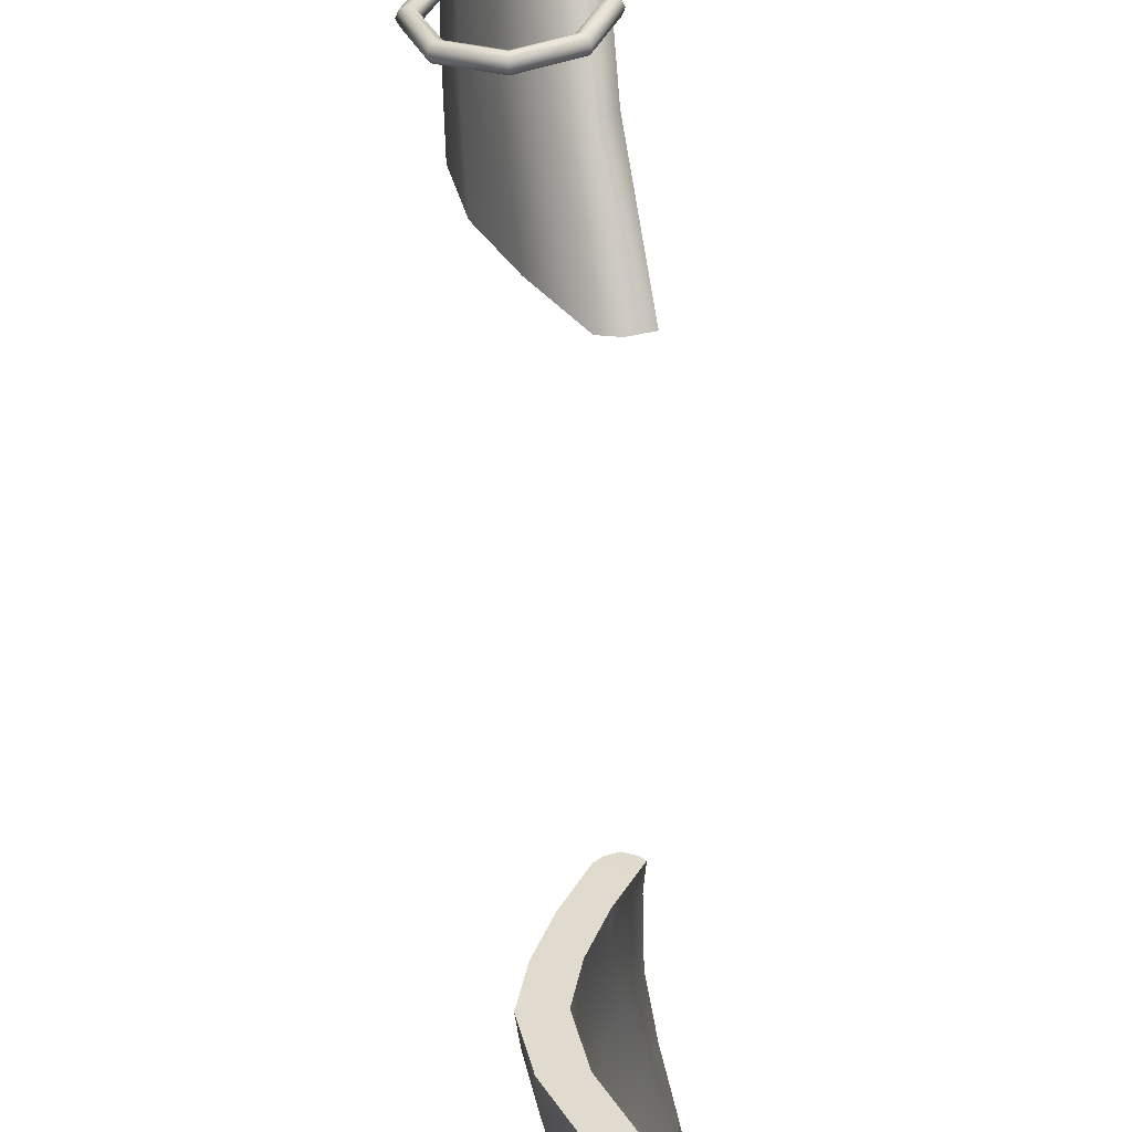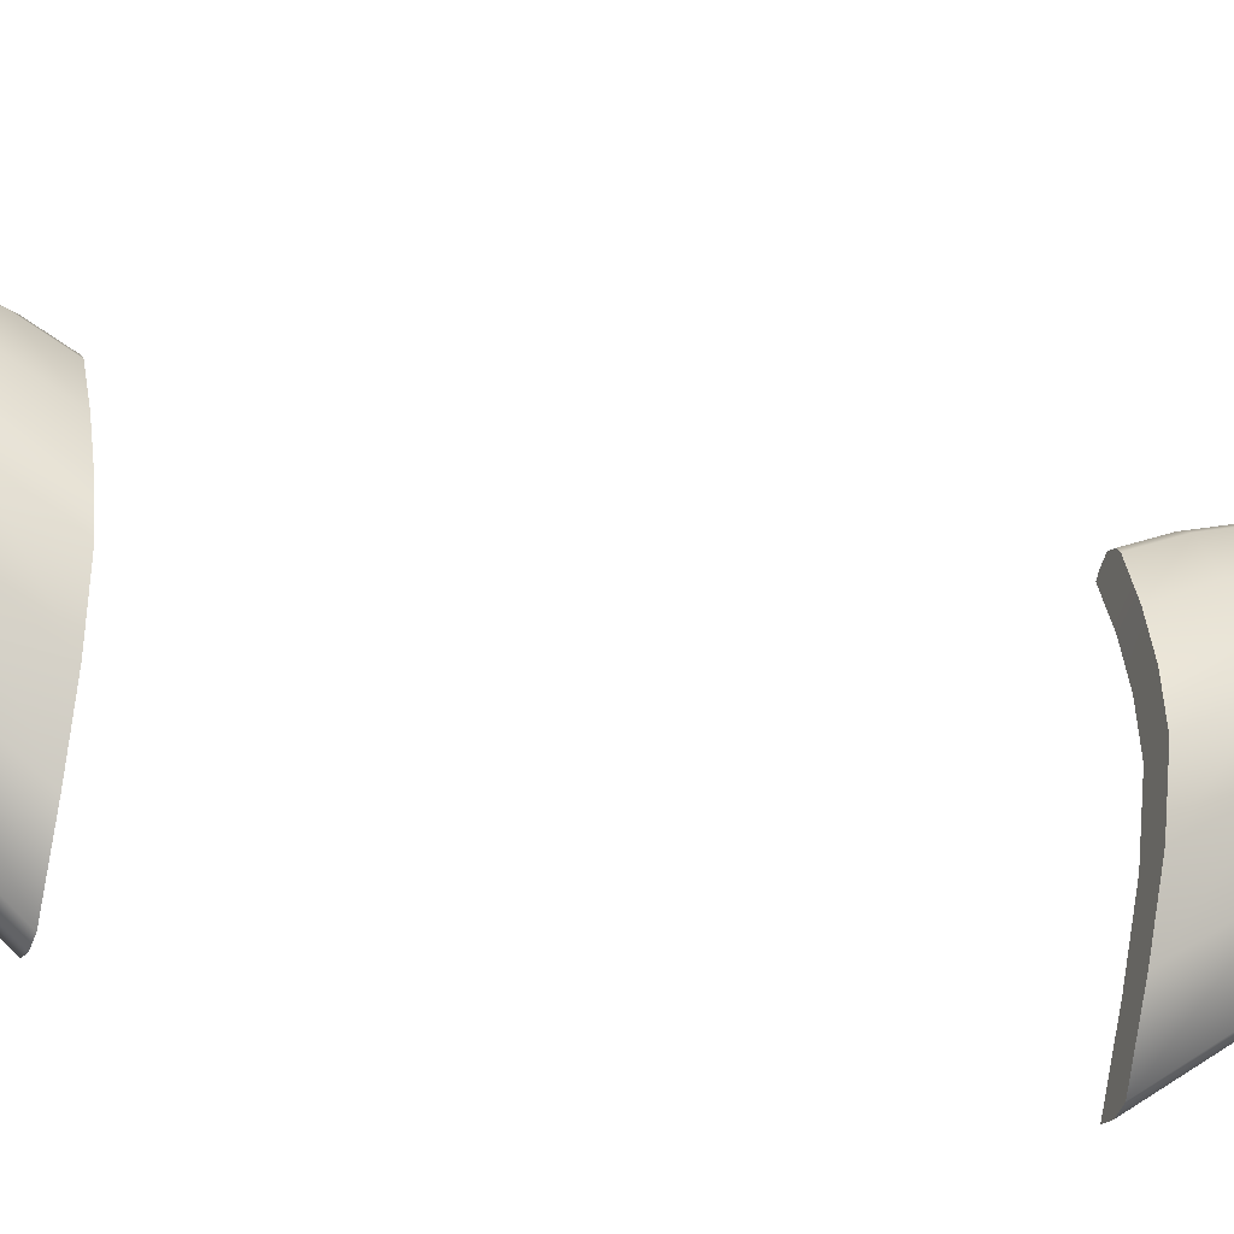
<metadata>
{"format":"obj","ext":"obj","renderer":"f3d","projection":"perspective","resolution":1024,"background":"white","views":[{"elev":-55.3,"azim":3.2,"up":"+Y"},{"elev":-30.5,"azim":-109.3,"up":"+Y"}]}
</metadata>
<code>
o Plane.004_Plane.006
v 0 -0.2039 1.421
v 0 -0.1974 1.436
v 0 -0.1818 1.443
v 0 -0.1662 1.436
v 0 -0.1598 1.421
v 0 -0.1662 1.405
v 0 -0.1818 1.398
v 0 -0.1974 1.405
v 0.1389 -0.1464 1.421
v 0.1344 -0.1418 1.436
v 0.1233 -0.1307 1.443
v 0.1123 -0.1197 1.436
v 0.1077 -0.1151 1.421
v 0.1123 -0.1197 1.405
v 0.1233 -0.1307 1.398
v 0.1344 -0.1418 1.405
v 0.1965 -0.007412 1.421
v 0.19 -0.007412 1.436
v 0.1744 -0.007412 1.443
v 0.1588 -0.007412 1.436
v 0.1523 -0.007412 1.421
v 0.1588 -0.007412 1.405
v 0.1744 -0.007412 1.398
v 0.19 -0.007412 1.405
v 0.1389 0.1315 1.421
v 0.1344 0.127 1.436
v 0.1233 0.1159 1.443
v 0.1123 0.1049 1.436
v 0.1077 0.1003 1.421
v 0.1123 0.1049 1.405
v 0.1233 0.1159 1.398
v 0.1344 0.127 1.405
v 0 0.1891 1.421
v 0 0.1826 1.436
v 0 0.167 1.443
v 0 0.1514 1.436
v 0 0.1449 1.421
v 0 0.1514 1.405
v 0 0.167 1.398
v 0 0.1826 1.405
v -0.1389 0.1315 1.421
v -0.1344 0.127 1.436
v -0.1233 0.1159 1.443
v -0.1123 0.1049 1.436
v -0.1077 0.1003 1.421
v -0.1123 0.1049 1.405
v -0.1233 0.1159 1.398
v -0.1344 0.127 1.405
v -0.1965 -0.007412 1.421
v -0.19 -0.007412 1.436
v -0.1744 -0.007412 1.443
v -0.1588 -0.007412 1.436
v -0.1523 -0.007412 1.421
v -0.1588 -0.007412 1.405
v -0.1744 -0.007412 1.398
v -0.19 -0.007412 1.405
v -0.1389 -0.1464 1.421
v -0.1344 -0.1418 1.436
v -0.1233 -0.1307 1.443
v -0.1123 -0.1197 1.436
v -0.1077 -0.1151 1.421
v -0.1123 -0.1197 1.405
v -0.1233 -0.1307 1.398
v -0.1344 -0.1418 1.405
v 1e-06 0.2683 1.95
v 1e-06 0.2748 1.966
v 1e-06 0.2904 1.972
v 1e-06 0.306 1.966
v 1e-06 0.3125 1.95
v 1e-06 0.306 1.934
v 1e-06 0.2904 1.928
v 1e-06 0.2748 1.934
v 0.1389 0.3259 1.95
v 0.1344 0.3304 1.966
v 0.1233 0.3415 1.972
v 0.1123 0.3525 1.966
v 0.1077 0.3571 1.95
v 0.1123 0.3525 1.934
v 0.1233 0.3415 1.928
v 0.1344 0.3304 1.934
v 0.1965 0.4648 1.95
v 0.19 0.4648 1.966
v 0.1744 0.4648 1.972
v 0.1588 0.4648 1.966
v 0.1523 0.4648 1.95
v 0.1588 0.4648 1.934
v 0.1744 0.4648 1.928
v 0.19 0.4648 1.934
v 0.1389 0.6038 1.95
v 0.1344 0.5992 1.966
v 0.1233 0.5881 1.972
v 0.1123 0.5771 1.966
v 0.1077 0.5725 1.95
v 0.1123 0.5771 1.934
v 0.1233 0.5881 1.928
v 0.1344 0.5992 1.934
v 0 0.6613 1.95
v 0 0.6548 1.966
v 0 0.6392 1.972
v 0 0.6236 1.966
v 0 0.6172 1.95
v 0 0.6236 1.934
v 0 0.6392 1.928
v 0 0.6548 1.934
v -0.1389 0.6038 1.95
v -0.1344 0.5992 1.966
v -0.1233 0.5881 1.972
v -0.1123 0.5771 1.966
v -0.1077 0.5725 1.95
v -0.1123 0.5771 1.934
v -0.1233 0.5881 1.928
v -0.1344 0.5992 1.934
v -0.1965 0.4648 1.95
v -0.19 0.4648 1.966
v -0.1744 0.4648 1.972
v -0.1588 0.4648 1.966
v -0.1523 0.4648 1.95
v -0.1588 0.4648 1.934
v -0.1744 0.4648 1.928
v -0.19 0.4648 1.934
v -0.1389 0.3259 1.95
v -0.1344 0.3304 1.966
v -0.1233 0.3415 1.972
v -0.1123 0.3525 1.966
v -0.1077 0.3571 1.95
v -0.1123 0.3525 1.934
v -0.1233 0.3415 1.928
v -0.1344 0.3304 1.934
v -0.03784 0.6649 1.843
v -0.001158 0.5589 1.888
v -0.09597 0.4299 1.546
v -0.02846 0.2822 1.591
v -0.1071 0.2165 1.236
v -0.03113 0.04865 1.268
v -0.1439 0.3843 1.204
v -0.119 0.5776 1.501
v -0.04939 0.7709 1.798
v 0.02354 0.9642 2.095
v 0.04681 1.083 2.029
v -0.006528 0.8706 1.412
v 0.01359 0.9754 1.711
v 0.00105 0.78 1.129
v 0.0652 -0.1192 1.3
v 0.06365 0.7874 2.194
v 0.05048 0.1345 1.636
v 0.05076 0.4529 1.933
v 0.04248 0.8463 2.161
v 0.02836 0.9052 2.128
v 0.02708 1.004 2.073
v 0.03508 1.043 2.051
v -0.1008 0.6752 1.472
v -0.06053 0.7729 1.442
v -0.03907 0.8391 1.769
v -0.01718 0.9072 1.74
v -0.1205 0.5162 1.179
v -0.06514 0.6481 1.154
v 0.08184 0.04417 1.257
v 0.005398 0.212 1.225
v 0.08421 0.2777 1.58
v 0.01648 0.4254 1.535
v 0.1113 0.5544 1.877
v 0.07462 0.6604 1.832
v 0.1549 0.8418 2.15
v 0.1408 0.9008 2.117
v 0.1761 0.7829 2.182
v -0.03146 0.3798 1.193
v -0.006575 0.5731 1.49
v 0.06306 0.7664 1.787
v 0.136 0.9597 2.084
v 0.1634 0.4485 1.922
v 0.1649 0.13 1.625
v 0.1475 1.039 2.04
v 0.1593 1.078 2.017
v 0.1295 0.7169 0.9856
v 0.05192 0.7684 1.431
v 0.1063 0.8661 1.401
v 0.09527 0.9028 1.729
v 0.126 0.971 1.7
v 0.04768 0.6436 1.143
v 0.1159 0.7755 1.118
v 0.1799 -0.1236 1.289
v 0.1395 0.9992 2.062
v 0.01162 0.6708 1.46
v 0.07338 0.8346 1.758
v -0.00801 0.5117 1.168
v 0.1119 0.1168 1.628
v 0.1113 0.9882 1.702
v 0.03866 0.9944 1.71
v 0.07675 1.006 1.707
v 0.017 0.8859 1.401
v 0.0907 0.8803 1.395
v 0.05489 0.8949 1.391
v 0.07297 1.106 2.039
v 0.1454 1.099 2.029
v 0.1123 1.119 2.043
v 0.1261 0.8069 2.217
v 0.02551 0.7922 1.108
v 0.1003 0.7871 1.104
v 0.06427 0.7991 1.092
v 0.1278 -0.1513 1.273
v 0.1111 0.4534 1.942
v -0.1149 0.4028 0.9862
v -0.002773 0.4049 0.9862
v 0.01581 0.7168 0.9862
v 0.1173 -0.3574 0.9862
v 0.228 -0.3534 0.9862
v -0.1008 0.04367 0.9862
v 0.1123 0.735 0.9862
v 0.01177 0.04692 0.9862
v -0.003782 -0.1562 0.9862
v 0.1087 -0.1526 0.9862
v 0.1693 -0.3689 0.9862
v 0.07485 0.7523 0.9862
v -0.1439 0.2421 0.9862
v -0.05912 0.5611 0.9862
v -0.03146 0.2449 0.9862
v 0.03772 0.7383 0.9862
v 0.05357 0.5624 0.9862
v 0.2001 1.141 2.397
v -0 -0.2039 -1.421
v -0 -0.1974 -1.436
v -0 -0.1818 -1.443
v -0 -0.1662 -1.436
v -0 -0.1598 -1.421
v -0 -0.1662 -1.405
v -0 -0.1818 -1.398
v -0 -0.1974 -1.405
v 0.1389 -0.1464 -1.421
v 0.1344 -0.1418 -1.436
v 0.1233 -0.1307 -1.443
v 0.1123 -0.1197 -1.436
v 0.1077 -0.1151 -1.421
v 0.1123 -0.1197 -1.405
v 0.1233 -0.1307 -1.398
v 0.1344 -0.1418 -1.405
v 0.1965 -0.007412 -1.421
v 0.19 -0.007412 -1.436
v 0.1744 -0.007412 -1.443
v 0.1588 -0.007412 -1.436
v 0.1523 -0.007412 -1.421
v 0.1588 -0.007412 -1.405
v 0.1744 -0.007412 -1.398
v 0.19 -0.007412 -1.405
v 0.1389 0.1315 -1.421
v 0.1344 0.127 -1.436
v 0.1233 0.1159 -1.443
v 0.1123 0.1049 -1.436
v 0.1077 0.1003 -1.421
v 0.1123 0.1049 -1.405
v 0.1233 0.1159 -1.398
v 0.1344 0.127 -1.405
v -0 0.1891 -1.421
v -0 0.1826 -1.436
v -0 0.167 -1.443
v -0 0.1514 -1.436
v -0 0.1449 -1.421
v -0 0.1514 -1.405
v -0 0.167 -1.398
v -0 0.1826 -1.405
v -0.1389 0.1315 -1.421
v -0.1344 0.127 -1.436
v -0.1233 0.1159 -1.443
v -0.1123 0.1049 -1.436
v -0.1077 0.1003 -1.421
v -0.1123 0.1049 -1.405
v -0.1233 0.1159 -1.398
v -0.1344 0.127 -1.405
v -0.1965 -0.007412 -1.421
v -0.19 -0.007412 -1.436
v -0.1744 -0.007412 -1.443
v -0.1588 -0.007412 -1.436
v -0.1523 -0.007412 -1.421
v -0.1588 -0.007412 -1.405
v -0.1744 -0.007412 -1.398
v -0.19 -0.007412 -1.405
v -0.1389 -0.1464 -1.421
v -0.1344 -0.1418 -1.436
v -0.1233 -0.1307 -1.443
v -0.1123 -0.1197 -1.436
v -0.1077 -0.1151 -1.421
v -0.1123 -0.1197 -1.405
v -0.1233 -0.1307 -1.398
v -0.1344 -0.1418 -1.405
v 0 0.2683 -1.95
v 0 0.2748 -1.966
v 0 0.2904 -1.972
v 0 0.306 -1.966
v 0 0.3125 -1.95
v 0 0.306 -1.934
v 0 0.2904 -1.928
v 0 0.2748 -1.934
v 0.1389 0.3259 -1.95
v 0.1344 0.3304 -1.966
v 0.1233 0.3415 -1.972
v 0.1123 0.3525 -1.966
v 0.1077 0.3571 -1.95
v 0.1123 0.3525 -1.934
v 0.1233 0.3415 -1.928
v 0.1344 0.3304 -1.934
v 0.1965 0.4648 -1.95
v 0.19 0.4648 -1.966
v 0.1744 0.4648 -1.972
v 0.1588 0.4648 -1.966
v 0.1523 0.4648 -1.95
v 0.1588 0.4648 -1.934
v 0.1744 0.4648 -1.928
v 0.19 0.4648 -1.934
v 0.1389 0.6038 -1.95
v 0.1344 0.5992 -1.966
v 0.1233 0.5881 -1.972
v 0.1123 0.5771 -1.966
v 0.1077 0.5725 -1.95
v 0.1123 0.5771 -1.934
v 0.1233 0.5881 -1.928
v 0.1344 0.5992 -1.934
v 0 0.6613 -1.95
v 0 0.6548 -1.966
v 0 0.6392 -1.972
v 0 0.6236 -1.966
v 0 0.6172 -1.95
v 0 0.6236 -1.934
v 0 0.6392 -1.928
v 0 0.6548 -1.934
v -0.1389 0.6038 -1.95
v -0.1344 0.5992 -1.966
v -0.1233 0.5881 -1.972
v -0.1123 0.5771 -1.966
v -0.1077 0.5725 -1.95
v -0.1123 0.5771 -1.934
v -0.1233 0.5881 -1.928
v -0.1344 0.5992 -1.934
v -0.1965 0.4648 -1.95
v -0.19 0.4648 -1.966
v -0.1744 0.4648 -1.972
v -0.1588 0.4648 -1.966
v -0.1523 0.4648 -1.95
v -0.1588 0.4648 -1.934
v -0.1744 0.4648 -1.928
v -0.19 0.4648 -1.934
v -0.1389 0.3259 -1.95
v -0.1344 0.3304 -1.966
v -0.1233 0.3415 -1.972
v -0.1123 0.3525 -1.966
v -0.1077 0.3571 -1.95
v -0.1123 0.3525 -1.934
v -0.1233 0.3415 -1.928
v -0.1344 0.3304 -1.934
v -0.03784 0.6649 -1.843
v -0.001158 0.5589 -1.888
v -0.09597 0.4299 -1.546
v -0.02846 0.2822 -1.591
v -0.1071 0.2165 -1.236
v -0.03113 0.04865 -1.268
v -0.1439 0.3843 -1.204
v -0.119 0.5776 -1.501
v -0.04939 0.7709 -1.798
v 0.02354 0.9642 -2.095
v 0.04681 1.083 -2.029
v -0.006528 0.8706 -1.412
v 0.01359 0.9754 -1.711
v 0.00105 0.78 -1.129
v 0.0652 -0.1192 -1.3
v 0.06365 0.7874 -2.194
v 0.05047 0.1345 -1.636
v 0.05076 0.4529 -1.933
v 0.04248 0.8463 -2.161
v 0.02836 0.9052 -2.128
v 0.02708 1.004 -2.073
v 0.03508 1.043 -2.051
v -0.1008 0.6752 -1.472
v -0.06053 0.7729 -1.442
v -0.03907 0.8391 -1.769
v -0.01718 0.9072 -1.74
v -0.1205 0.5162 -1.179
v -0.06514 0.6481 -1.154
v 0.08184 0.04417 -1.257
v 0.005398 0.212 -1.225
v 0.08421 0.2777 -1.58
v 0.01648 0.4254 -1.535
v 0.1113 0.5544 -1.877
v 0.07462 0.6604 -1.832
v 0.1549 0.8418 -2.15
v 0.1408 0.9008 -2.117
v 0.1761 0.7829 -2.182
v -0.03146 0.3798 -1.193
v -0.006575 0.5731 -1.49
v 0.06306 0.7664 -1.787
v 0.136 0.9597 -2.084
v 0.1634 0.4485 -1.922
v 0.1649 0.13 -1.625
v 0.1475 1.039 -2.04
v 0.1593 1.078 -2.017
v 0.1295 0.7169 -0.9856
v 0.05192 0.7684 -1.431
v 0.1063 0.8661 -1.401
v 0.09527 0.9028 -1.729
v 0.126 0.971 -1.7
v 0.04768 0.6436 -1.143
v 0.1159 0.7755 -1.118
v 0.1799 -0.1236 -1.289
v 0.1395 0.9992 -2.062
v 0.01162 0.6708 -1.46
v 0.07338 0.8346 -1.758
v -0.00801 0.5117 -1.168
v 0.1119 0.1168 -1.628
v 0.1113 0.9882 -1.702
v 0.03866 0.9944 -1.71
v 0.07675 1.006 -1.707
v 0.017 0.8859 -1.401
v 0.0907 0.8803 -1.395
v 0.05489 0.8949 -1.391
v 0.07297 1.106 -2.039
v 0.1454 1.099 -2.029
v 0.1123 1.119 -2.043
v 0.1261 0.8069 -2.217
v 0.02551 0.7922 -1.108
v 0.1003 0.7871 -1.104
v 0.06427 0.7991 -1.092
v 0.1278 -0.1513 -1.273
v 0.1111 0.4534 -1.942
v -0.1149 0.4028 -0.9862
v -0.002773 0.4049 -0.9862
v 0.01581 0.7168 -0.9862
v 0.1173 -0.3574 -0.9862
v 0.228 -0.3534 -0.9862
v -0.1008 0.04367 -0.9862
v 0.1123 0.735 -0.9862
v 0.01177 0.04692 -0.9862
v -0.003783 -0.1562 -0.9862
v 0.1087 -0.1526 -0.9862
v 0.1693 -0.3689 -0.9862
v 0.07485 0.7523 -0.9862
v -0.1439 0.2421 -0.9862
v -0.05912 0.5611 -0.9862
v -0.03146 0.2449 -0.9862
v 0.03772 0.7383 -0.9862
v 0.05357 0.5624 -0.9862
v 0.2001 1.141 -2.397
v 0.07485 0.7523 0.9862
v 0.03772 0.7383 0.9862
v -0.1439 0.2421 0.9862
v -0.1008 0.04367 0.9862
v 0.05357 0.5624 0.9862
v -0.002773 0.4049 0.9862
v -0.05912 0.5611 0.9862
v -0.1149 0.4028 0.9862
v 0.01177 0.04692 0.9862
v 0.1087 -0.1526 0.9862
v 0.1123 0.735 0.9862
v 0.1295 0.7169 0.9856
v -0.03146 0.2449 0.9862
v -0.003782 -0.1562 0.9862
v 0.1173 -0.3574 0.9862
v 0.228 -0.3534 0.9862
v 0.01581 0.7168 0.9862
v 0.1693 -0.3689 0.9862
v 0.07485 0.7523 -0.9862
v 0.03772 0.7383 -0.9862
v -0.1439 0.2421 -0.9862
v -0.1008 0.04367 -0.9862
v 0.05357 0.5624 -0.9862
v -0.002773 0.4049 -0.9862
v -0.05912 0.5611 -0.9862
v -0.1149 0.4028 -0.9862
v 0.01177 0.04692 -0.9862
v 0.1087 -0.1526 -0.9862
v 0.1123 0.735 -0.9862
v 0.1295 0.7169 -0.9856
v -0.03146 0.2449 -0.9862
v -0.003783 -0.1562 -0.9862
v 0.1173 -0.3574 -0.9862
v 0.228 -0.3534 -0.9862
v 0.01581 0.7168 -0.9862
v 0.1693 -0.3689 -0.9862
f 1 9 10 2
f 2 10 11 3
f 3 11 12 4
f 4 12 13 5
f 5 13 14 6
f 6 14 15 7
f 7 15 16 8
f 8 16 9 1
f 9 17 18 10
f 10 18 19 11
f 11 19 20 12
f 12 20 21 13
f 13 21 22 14
f 14 22 23 15
f 15 23 24 16
f 16 24 17 9
f 17 25 26 18
f 18 26 27 19
f 19 27 28 20
f 20 28 29 21
f 21 29 30 22
f 22 30 31 23
f 23 31 32 24
f 24 32 25 17
f 25 33 34 26
f 26 34 35 27
f 27 35 36 28
f 28 36 37 29
f 29 37 38 30
f 30 38 39 31
f 31 39 40 32
f 32 40 33 25
f 33 41 42 34
f 34 42 43 35
f 35 43 44 36
f 36 44 45 37
f 37 45 46 38
f 38 46 47 39
f 39 47 48 40
f 40 48 41 33
f 41 49 50 42
f 42 50 51 43
f 43 51 52 44
f 44 52 53 45
f 45 53 54 46
f 46 54 55 47
f 47 55 56 48
f 48 56 49 41
f 49 57 58 50
f 50 58 59 51
f 51 59 60 52
f 52 60 61 53
f 53 61 62 54
f 54 62 63 55
f 55 63 64 56
f 56 64 57 49
f 57 1 2 58
f 58 2 3 59
f 59 3 4 60
f 60 4 5 61
f 61 5 6 62
f 62 6 7 63
f 63 7 8 64
f 64 8 1 57
f 65 73 74 66
f 66 74 75 67
f 67 75 76 68
f 68 76 77 69
f 69 77 78 70
f 70 78 79 71
f 71 79 80 72
f 72 80 73 65
f 73 81 82 74
f 74 82 83 75
f 75 83 84 76
f 76 84 85 77
f 77 85 86 78
f 78 86 87 79
f 79 87 88 80
f 80 88 81 73
f 81 89 90 82
f 82 90 91 83
f 83 91 92 84
f 84 92 93 85
f 85 93 94 86
f 86 94 95 87
f 87 95 96 88
f 88 96 89 81
f 89 97 98 90
f 90 98 99 91
f 91 99 100 92
f 92 100 101 93
f 93 101 102 94
f 94 102 103 95
f 95 103 104 96
f 96 104 97 89
f 97 105 106 98
f 98 106 107 99
f 99 107 108 100
f 100 108 109 101
f 101 109 110 102
f 102 110 111 103
f 103 111 112 104
f 104 112 105 97
f 105 113 114 106
f 106 114 115 107
f 107 115 116 108
f 108 116 117 109
f 109 117 118 110
f 110 118 119 111
f 111 119 120 112
f 112 120 113 105
f 113 121 122 114
f 114 122 123 115
f 115 123 124 116
f 116 124 125 117
f 117 125 126 118
f 118 126 127 119
f 119 127 128 120
f 120 128 121 113
f 121 65 66 122
f 122 66 67 123
f 123 67 68 124
f 124 68 69 125
f 125 69 70 126
f 126 70 71 127
f 127 71 72 128
f 128 72 65 121
f 130 147 148 129
f 453 143 134 452
f 133 131 136 135
f 143 145 132 134
f 131 129 137 136
f 155 446 441 135
f 442 133 135 441
f 134 132 131 133
f 132 130 129 131
f 141 154 150 139
f 150 154 153 149
f 152 156 155 151
f 156 445 446 155
f 154 152 151 153
f 145 146 130 132
f 129 148 138 137
f 144 147 130 146
f 452 134 133 442
f 140 152 154 141
f 153 151 136 137
f 149 153 137 138
f 140 142 156 152
f 155 135 136 151
f 162 164 163 161
f 448 157 181 454
f 166 167 160 158
f 157 159 171 181
f 167 168 162 160
f 185 166 451 444
f 451 166 158 447
f 158 160 159 157
f 160 162 161 159
f 443 450 180 179
f 182 184 177 172
f 175 183 185 179
f 185 444 443 179
f 184 183 175 177
f 159 161 170 171
f 168 169 164 162
f 161 163 165 170
f 447 158 157 448
f 196 144 146 201
f 177 175 176 178
f 184 168 167 183
f 172 177 178 173
f 182 169 168 184
f 176 175 179 180
f 166 185 183 167
f 176 191 187 178
f 206 212 205
f 191 176 180 198
f 140 190 197 142
f 186 200 181 171
f 455 142 197 440
f 186 145 143 200
f 178 187 194 173
f 139 193 188 141
f 142 455 445 156
f 165 196 201 170
f 456 200 143 453
f 200 456 454 181
f 198 180 450 449
f 188 190 140 141
f 186 201 146 145
f 199 192 191 198
f 197 190 192 199
f 191 192 189 187
f 192 190 188 189
f 187 189 195 194
f 189 188 193 195
f 440 197 199 439
f 439 199 198 449
f 205 210 211 206
f 211 210 207 209
f 207 214 216 209
f 216 214 202 203
f 203 202 215 218
f 218 215 204 174
f 174 204 217 208
f 217 213 208
f 196 219 144
f 148 147 219
f 147 144 219
f 196 165 219
f 138 148 219
f 149 138 219
f 150 149 219
f 139 150 219
f 139 219 193
f 195 193 219
f 194 195 219
f 194 219 173
f 173 219 172
f 172 219 182
f 182 219 169
f 163 219 165
f 164 219 163
f 169 219 164
f 186 171 170 201
f 220 221 229 228
f 221 222 230 229
f 222 223 231 230
f 223 224 232 231
f 224 225 233 232
f 225 226 234 233
f 226 227 235 234
f 227 220 228 235
f 228 229 237 236
f 229 230 238 237
f 230 231 239 238
f 231 232 240 239
f 232 233 241 240
f 233 234 242 241
f 234 235 243 242
f 235 228 236 243
f 236 237 245 244
f 237 238 246 245
f 238 239 247 246
f 239 240 248 247
f 240 241 249 248
f 241 242 250 249
f 242 243 251 250
f 243 236 244 251
f 244 245 253 252
f 245 246 254 253
f 246 247 255 254
f 247 248 256 255
f 248 249 257 256
f 249 250 258 257
f 250 251 259 258
f 251 244 252 259
f 252 253 261 260
f 253 254 262 261
f 254 255 263 262
f 255 256 264 263
f 256 257 265 264
f 257 258 266 265
f 258 259 267 266
f 259 252 260 267
f 260 261 269 268
f 261 262 270 269
f 262 263 271 270
f 263 264 272 271
f 264 265 273 272
f 265 266 274 273
f 266 267 275 274
f 267 260 268 275
f 268 269 277 276
f 269 270 278 277
f 270 271 279 278
f 271 272 280 279
f 272 273 281 280
f 273 274 282 281
f 274 275 283 282
f 275 268 276 283
f 276 277 221 220
f 277 278 222 221
f 278 279 223 222
f 279 280 224 223
f 280 281 225 224
f 281 282 226 225
f 282 283 227 226
f 283 276 220 227
f 284 285 293 292
f 285 286 294 293
f 286 287 295 294
f 287 288 296 295
f 288 289 297 296
f 289 290 298 297
f 290 291 299 298
f 291 284 292 299
f 292 293 301 300
f 293 294 302 301
f 294 295 303 302
f 295 296 304 303
f 296 297 305 304
f 297 298 306 305
f 298 299 307 306
f 299 292 300 307
f 300 301 309 308
f 301 302 310 309
f 302 303 311 310
f 303 304 312 311
f 304 305 313 312
f 305 306 314 313
f 306 307 315 314
f 307 300 308 315
f 308 309 317 316
f 309 310 318 317
f 310 311 319 318
f 311 312 320 319
f 312 313 321 320
f 313 314 322 321
f 314 315 323 322
f 315 308 316 323
f 316 317 325 324
f 317 318 326 325
f 318 319 327 326
f 319 320 328 327
f 320 321 329 328
f 321 322 330 329
f 322 323 331 330
f 323 316 324 331
f 324 325 333 332
f 325 326 334 333
f 326 327 335 334
f 327 328 336 335
f 328 329 337 336
f 329 330 338 337
f 330 331 339 338
f 331 324 332 339
f 332 333 341 340
f 333 334 342 341
f 334 335 343 342
f 335 336 344 343
f 336 337 345 344
f 337 338 346 345
f 338 339 347 346
f 339 332 340 347
f 340 341 285 284
f 341 342 286 285
f 342 343 287 286
f 343 344 288 287
f 344 345 289 288
f 345 346 290 289
f 346 347 291 290
f 347 340 284 291
f 349 348 367 366
f 471 470 353 362
f 352 354 355 350
f 362 353 351 364
f 350 355 356 348
f 374 354 459 464
f 460 459 354 352
f 353 352 350 351
f 351 350 348 349
f 360 358 369 373
f 369 368 372 373
f 371 370 374 375
f 375 374 464 463
f 373 372 370 371
f 364 351 349 365
f 348 356 357 367
f 363 365 349 366
f 470 460 352 353
f 359 360 373 371
f 372 356 355 370
f 368 357 356 372
f 359 371 375 361
f 374 370 355 354
f 381 380 382 383
f 466 472 400 376
f 385 377 379 386
f 376 400 390 378
f 386 379 381 387
f 404 462 469 385
f 469 465 377 385
f 377 376 378 379
f 379 378 380 381
f 461 398 399 468
f 401 391 396 403
f 394 398 404 402
f 404 398 461 462
f 403 396 394 402
f 378 390 389 380
f 387 381 383 388
f 380 389 384 382
f 465 466 376 377
f 415 420 365 363
f 396 397 395 394
f 403 402 386 387
f 391 392 397 396
f 401 403 387 388
f 395 399 398 394
f 385 386 402 404
f 395 397 406 410
f 425 424 431
f 410 417 399 395
f 359 361 416 409
f 405 390 400 419
f 473 458 416 361
f 405 419 362 364
f 397 392 413 406
f 358 360 407 412
f 361 375 463 473
f 384 389 420 415
f 474 471 362 419
f 419 400 472 474
f 417 467 468 399
f 407 360 359 409
f 405 364 365 420
f 418 417 410 411
f 416 418 411 409
f 410 406 408 411
f 411 408 407 409
f 406 413 414 408
f 408 414 412 407
f 458 457 418 416
f 457 467 417 418
f 424 425 430 429
f 430 428 426 429
f 426 428 435 433
f 435 422 421 433
f 422 437 434 421
f 437 393 423 434
f 393 427 436 423
f 436 427 432
f 415 363 438
f 367 438 366
f 366 438 363
f 415 438 384
f 357 438 367
f 368 438 357
f 369 438 368
f 358 438 369
f 358 412 438
f 414 438 412
f 413 438 414
f 413 392 438
f 392 391 438
f 391 401 438
f 401 388 438
f 382 384 438
f 383 382 438
f 388 383 438
f 405 420 389 390

</code>
